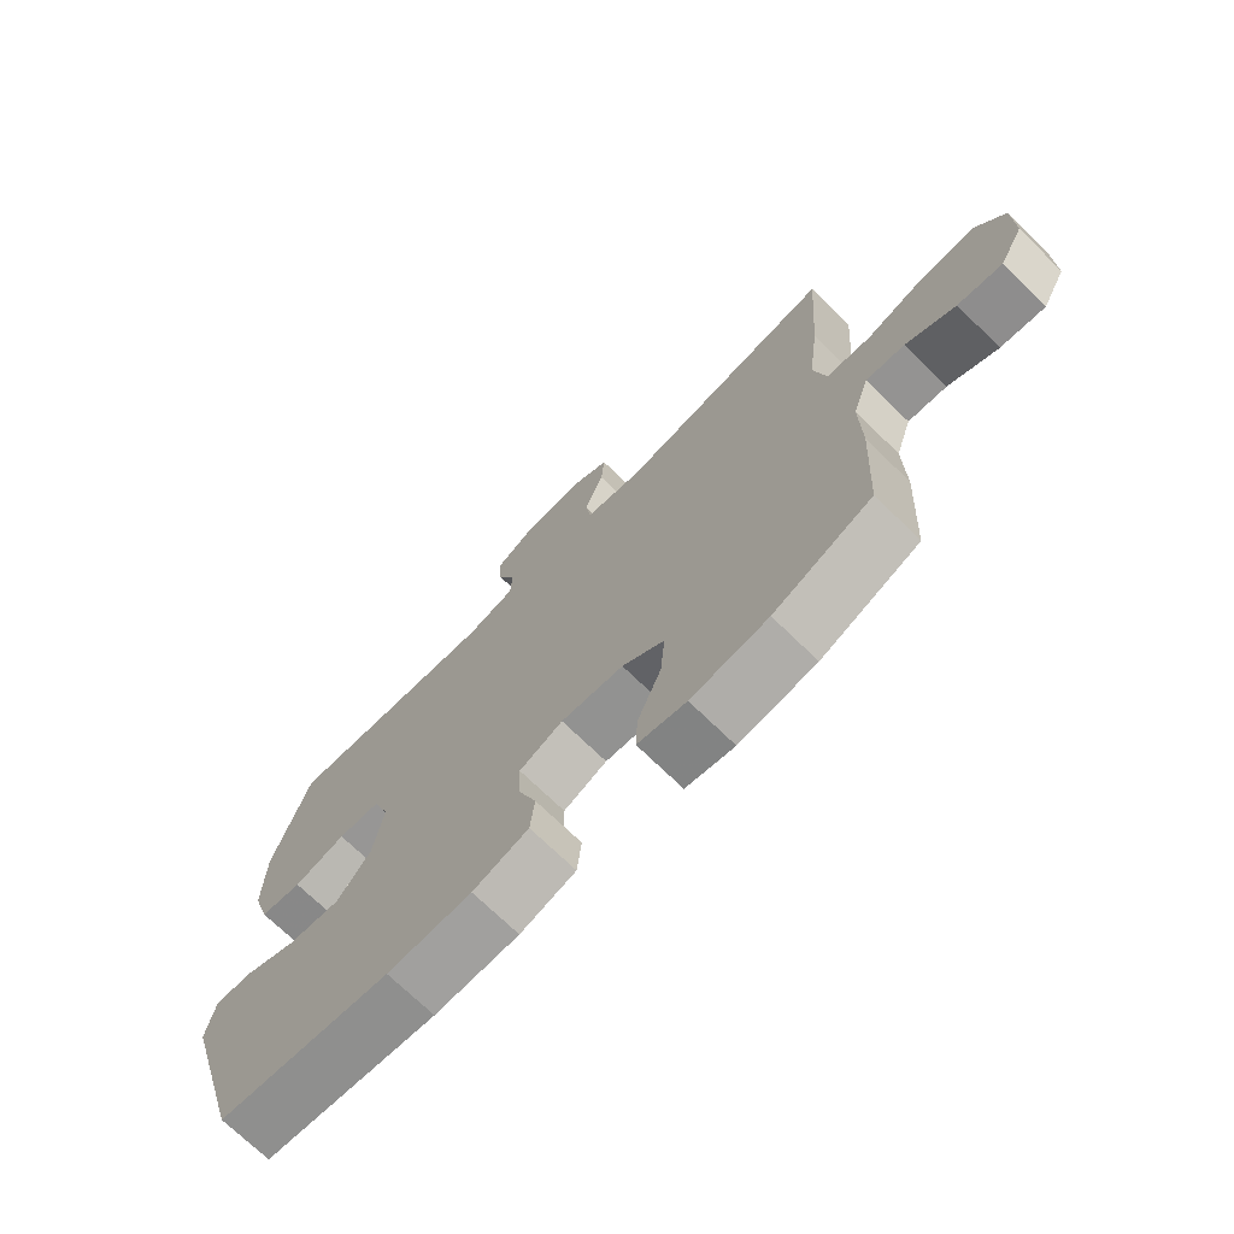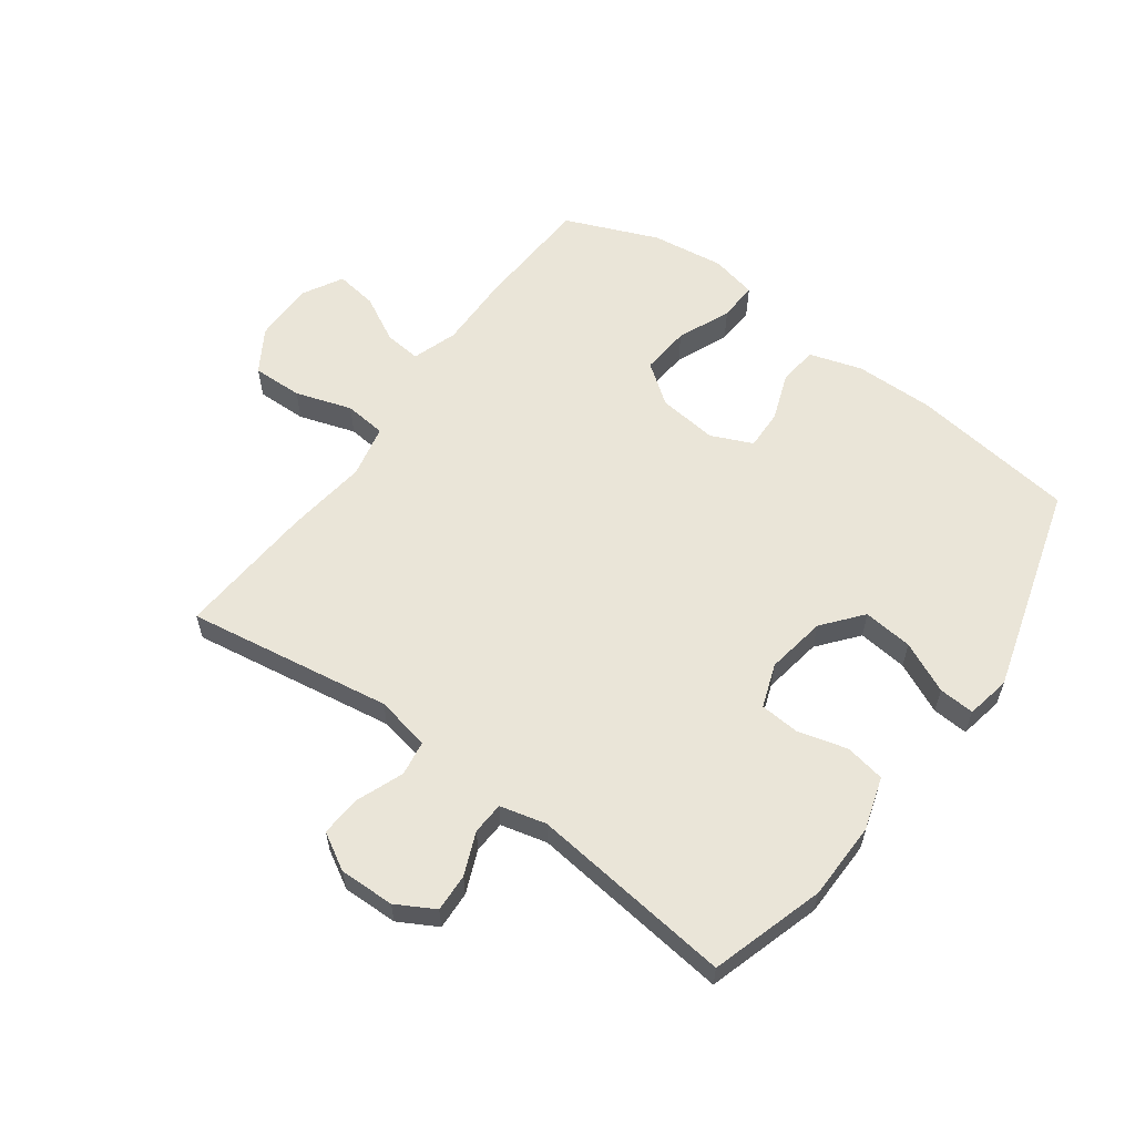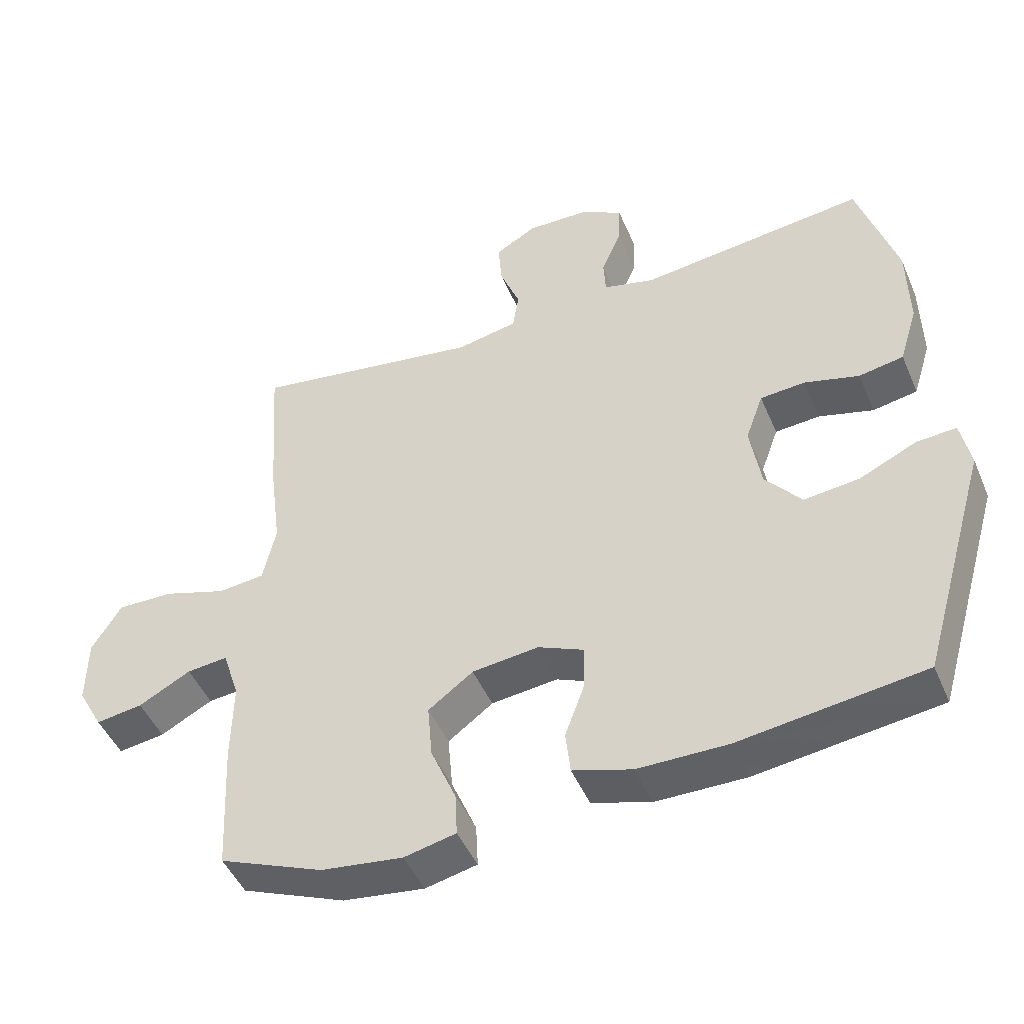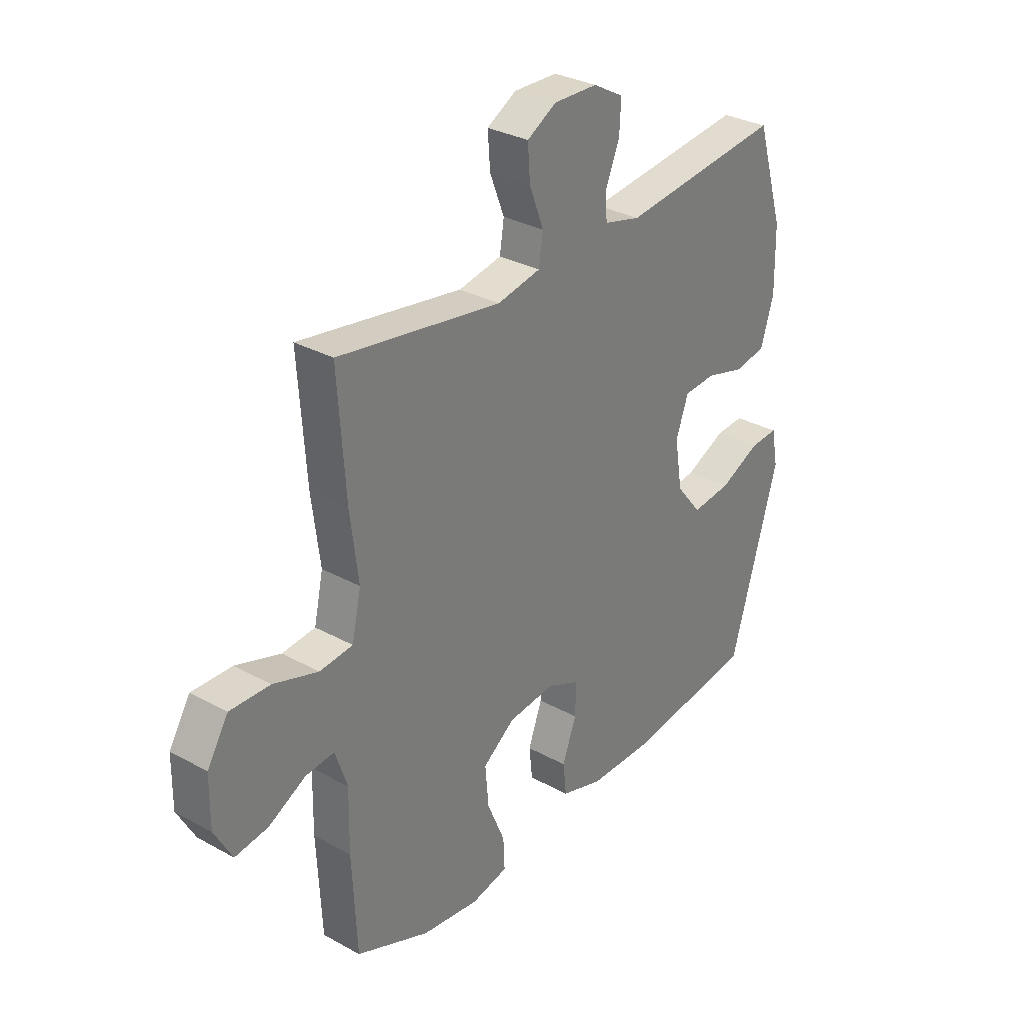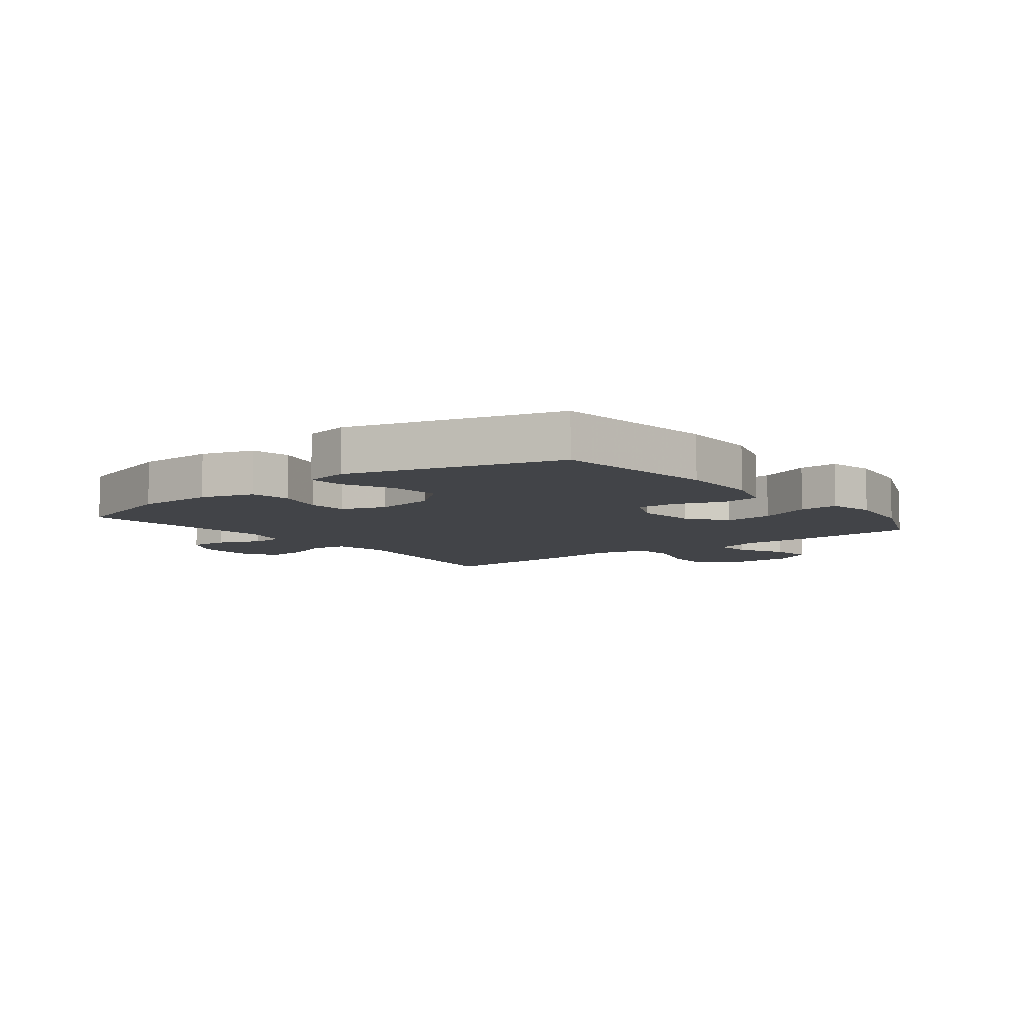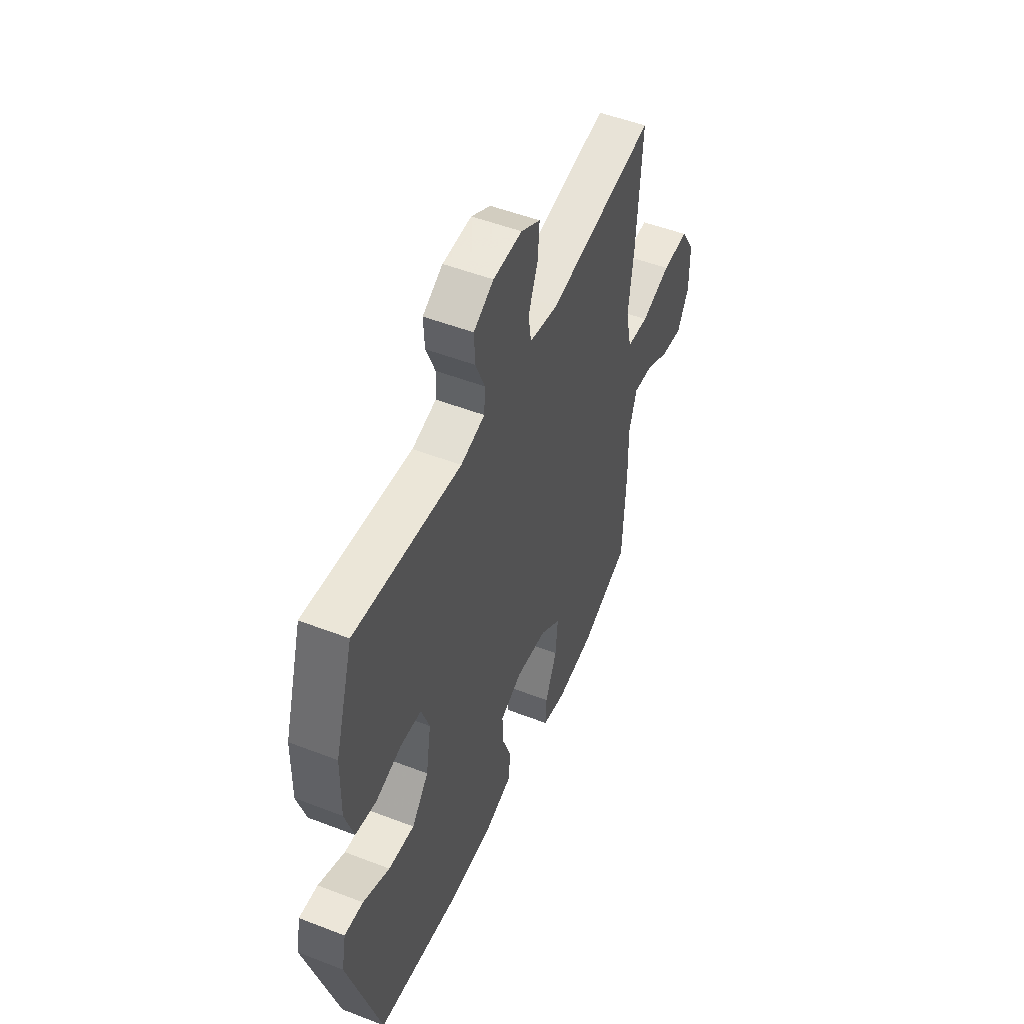
<metadata>
{"format":"obj","ext":"obj","renderer":"f3d","projection":"perspective","resolution":1024,"background":"white","views":[{"elev":-71.5,"azim":-134.3,"up":"+Z"},{"elev":59.3,"azim":36.1,"up":"+Y"},{"elev":-47.1,"azim":22.5,"up":"+Z"},{"elev":31.0,"azim":-51.7,"up":"+Z"},{"elev":-7.7,"azim":127.9,"up":"+Y"},{"elev":50.8,"azim":112.9,"up":"+Z"}]}
</metadata>
<code>
v 0.5 0.07 0.5
v 0.557 0.07 0.313
v 0.559 0.07 0.185
v 0.532 0.07 0.098
v 0.466 0.07 0.086
v 0.385 0.07 0.108
v 0.319 0.07 0.103
v 0.293 0.07 0.031
v 0.309 0.07 -0.068
v 0.362 0.07 -0.133
v 0.444 0.07 -0.124
v 0.528 0.07 -0.085
v 0.587 0.07 -0.081
v 0.601 0.07 -0.154
v 0.5 0.07 -0.5
v 0.229 0.07 -0.536
v 0.097 0.07 -0.535
v 0.01 0.07 -0.508
v 0.003 0.07 -0.444
v 0.032 0.07 -0.365
v 0.034 0.07 -0.299
v -0.034 0.07 -0.269
v -0.132 0.07 -0.28
v -0.198 0.07 -0.329
v -0.191 0.07 -0.41
v -0.154 0.07 -0.498
v -0.151 0.07 -0.562
v -0.227 0.07 -0.579
v -0.347 0.07 -0.563
v -0.5 0.07 -0.5
v -0.51 0.07 -0.304
v -0.508 0.07 -0.182
v -0.533 0.07 -0.107
v -0.593 0.07 -0.113
v -0.67 0.07 -0.154
v -0.739 0.07 -0.164
v -0.776 0.07 -0.097
v -0.775 0.07 0.003
v -0.731 0.07 0.074
v -0.648 0.07 0.072
v -0.555 0.07 0.042
v -0.486 0.07 0.049
v -0.467 0.07 0.136
v -0.484 0.07 0.269
v -0.5 0.07 0.5
v -0.161 0.07 0.447
v -0.071 0.07 0.465
v -0.062 0.07 0.523
v -0.092 0.07 0.6
v -0.097 0.07 0.668
v -0.036 0.07 0.703
v 0.055 0.07 0.701
v 0.118 0.07 0.666
v 0.115 0.07 0.603
v 0.086 0.07 0.533
v 0.089 0.07 0.48
v 0.165 0.07 0.461
v 0.5 0 0.5
v 0.557 0 0.313
v 0.559 0 0.185
v 0.532 0 0.098
v 0.466 0 0.086
v 0.385 0 0.108
v 0.319 0 0.103
v 0.293 0 0.031
v 0.309 0 -0.068
v 0.362 0 -0.133
v 0.444 0 -0.124
v 0.528 0 -0.085
v 0.587 0 -0.081
v 0.601 0 -0.154
v 0.5 0 -0.5
v 0.229 0 -0.536
v 0.097 0 -0.535
v 0.01 0 -0.508
v 0.003 0 -0.444
v 0.032 0 -0.365
v 0.034 0 -0.299
v -0.034 0 -0.269
v -0.132 0 -0.28
v -0.198 0 -0.329
v -0.191 0 -0.41
v -0.154 0 -0.498
v -0.151 0 -0.562
v -0.227 0 -0.579
v -0.347 0 -0.563
v -0.5 0 -0.5
v -0.51 0 -0.304
v -0.508 0 -0.182
v -0.533 0 -0.107
v -0.593 0 -0.113
v -0.67 0 -0.154
v -0.739 0 -0.164
v -0.776 0 -0.097
v -0.775 0 0.003
v -0.731 0 0.074
v -0.648 0 0.072
v -0.555 0 0.042
v -0.486 0 0.049
v -0.467 0 0.136
v -0.484 0 0.269
v -0.5 0 0.5
v -0.161 0 0.447
v -0.071 0 0.465
v -0.062 0 0.523
v -0.092 0 0.6
v -0.097 0 0.668
v -0.036 0 0.703
v 0.055 0 0.701
v 0.118 0 0.666
v 0.115 0 0.603
v 0.086 0 0.533
v 0.089 0 0.48
v 0.165 0 0.461
f 52 53 54 55
f 52 55 56
f 51 52 56
f 48 49 50 51
f 48 51 56
f 47 48 56
f 46 47 56 57
f 43 44 45 46
f 42 43 46 57
f 38 39 40 41
f 38 41 42
f 37 38 42
f 34 35 36 37
f 33 34 37 42
f 32 33 42 57
f 25 26 27 28
f 24 25 28 29
f 17 18 19 20
f 17 20 21
f 16 17 21
f 15 16 21
f 14 15 21 22
f 11 12 13 14
f 10 11 14 22
f 3 4 5 6
f 3 6 7
f 2 3 7
f 1 2 7
f 57 1 7
f 32 57 7 8
f 31 32 8 9
f 24 29 30 31
f 23 24 31
f 22 23 31
f 9 10 22 31
f 112 111 110 109
f 113 112 109
f 113 109 108
f 108 107 106 105
f 113 108 105
f 113 105 104
f 114 113 104 103
f 103 102 101 100
f 114 103 100 99
f 98 97 96 95
f 99 98 95
f 99 95 94
f 94 93 92 91
f 99 94 91 90
f 114 99 90 89
f 85 84 83 82
f 86 85 82 81
f 77 76 75 74
f 78 77 74
f 78 74 73
f 78 73 72
f 79 78 72 71
f 71 70 69 68
f 79 71 68 67
f 63 62 61 60
f 64 63 60
f 64 60 59
f 64 59 58
f 64 58 114
f 65 64 114 89
f 66 65 89 88
f 88 87 86 81
f 88 81 80
f 88 80 79
f 88 79 67 66
f 1 58 59 2
f 2 59 60 3
f 3 60 61 4
f 4 61 62 5
f 5 62 63 6
f 6 63 64 7
f 7 64 65 8
f 8 65 66 9
f 9 66 67 10
f 10 67 68 11
f 11 68 69 12
f 12 69 70 13
f 13 70 71 14
f 14 71 72 15
f 15 72 73 16
f 16 73 74 17
f 17 74 75 18
f 18 75 76 19
f 19 76 77 20
f 20 77 78 21
f 21 78 79 22
f 22 79 80 23
f 23 80 81 24
f 24 81 82 25
f 25 82 83 26
f 26 83 84 27
f 27 84 85 28
f 28 85 86 29
f 29 86 87 30
f 30 87 88 31
f 31 88 89 32
f 32 89 90 33
f 33 90 91 34
f 34 91 92 35
f 35 92 93 36
f 36 93 94 37
f 37 94 95 38
f 38 95 96 39
f 39 96 97 40
f 40 97 98 41
f 41 98 99 42
f 42 99 100 43
f 43 100 101 44
f 44 101 102 45
f 45 102 103 46
f 46 103 104 47
f 47 104 105 48
f 48 105 106 49
f 49 106 107 50
f 50 107 108 51
f 51 108 109 52
f 52 109 110 53
f 53 110 111 54
f 54 111 112 55
f 55 112 113 56
f 56 113 114 57
f 57 114 58 1

</code>
